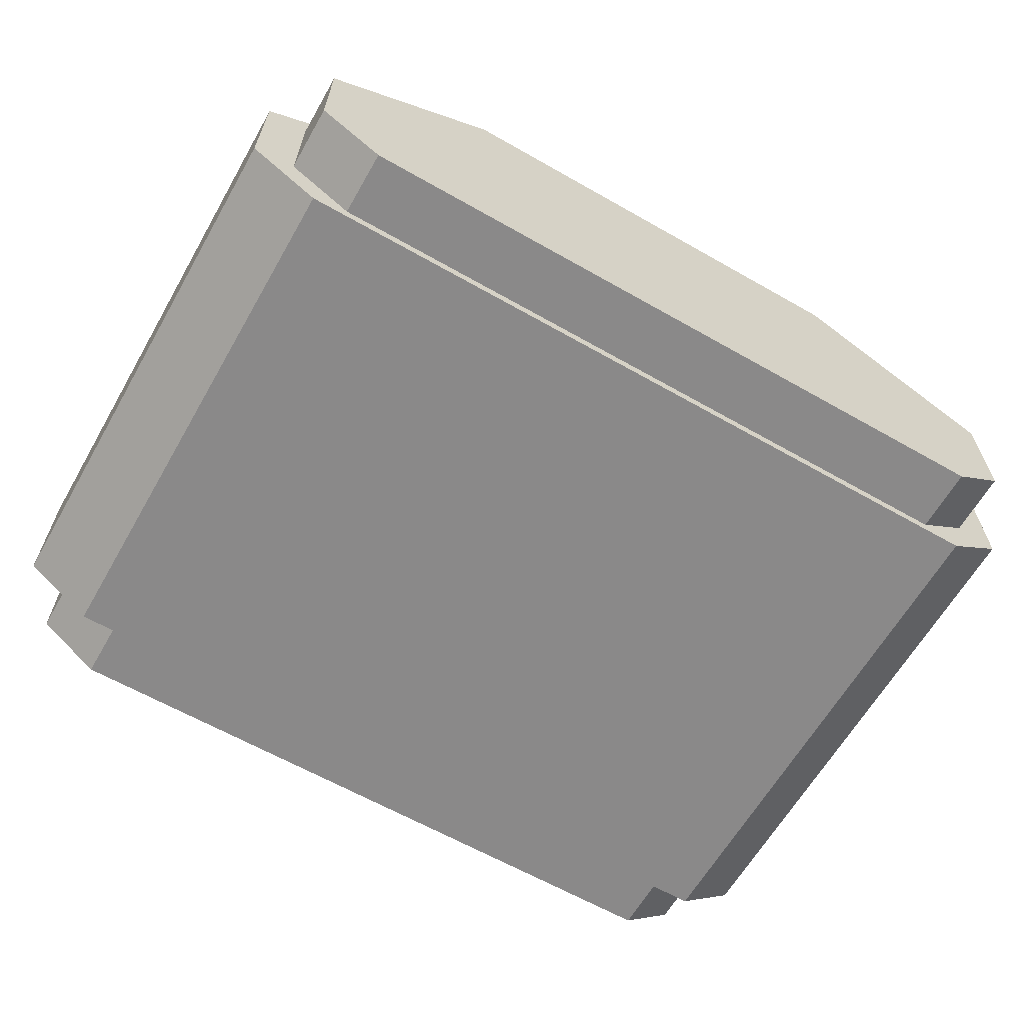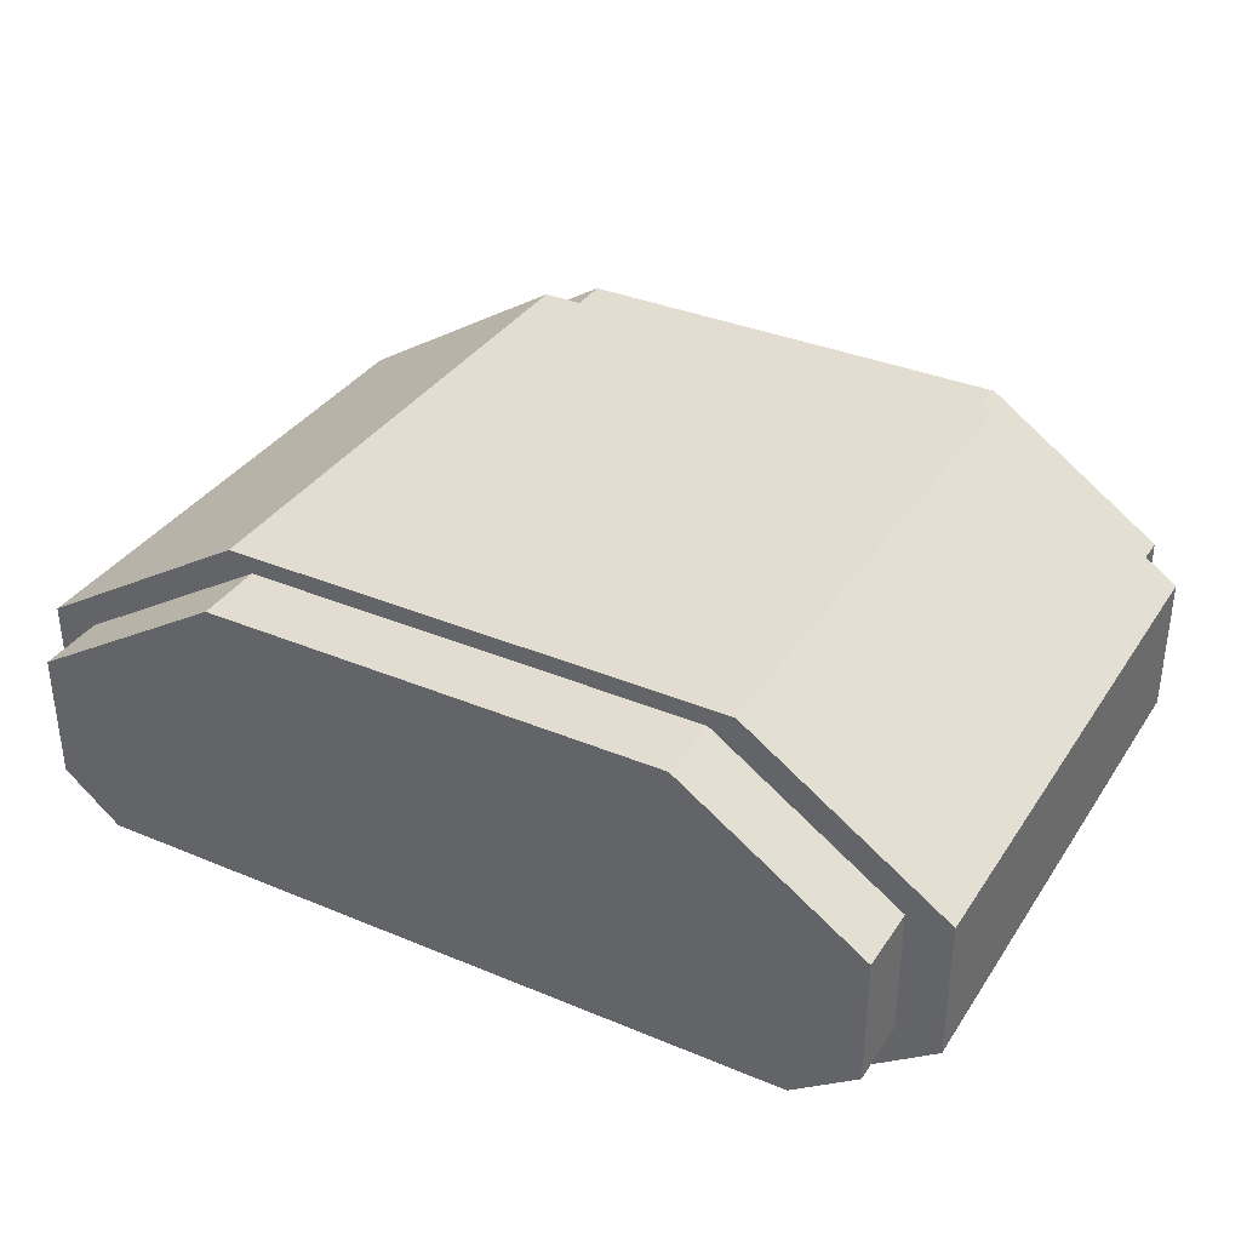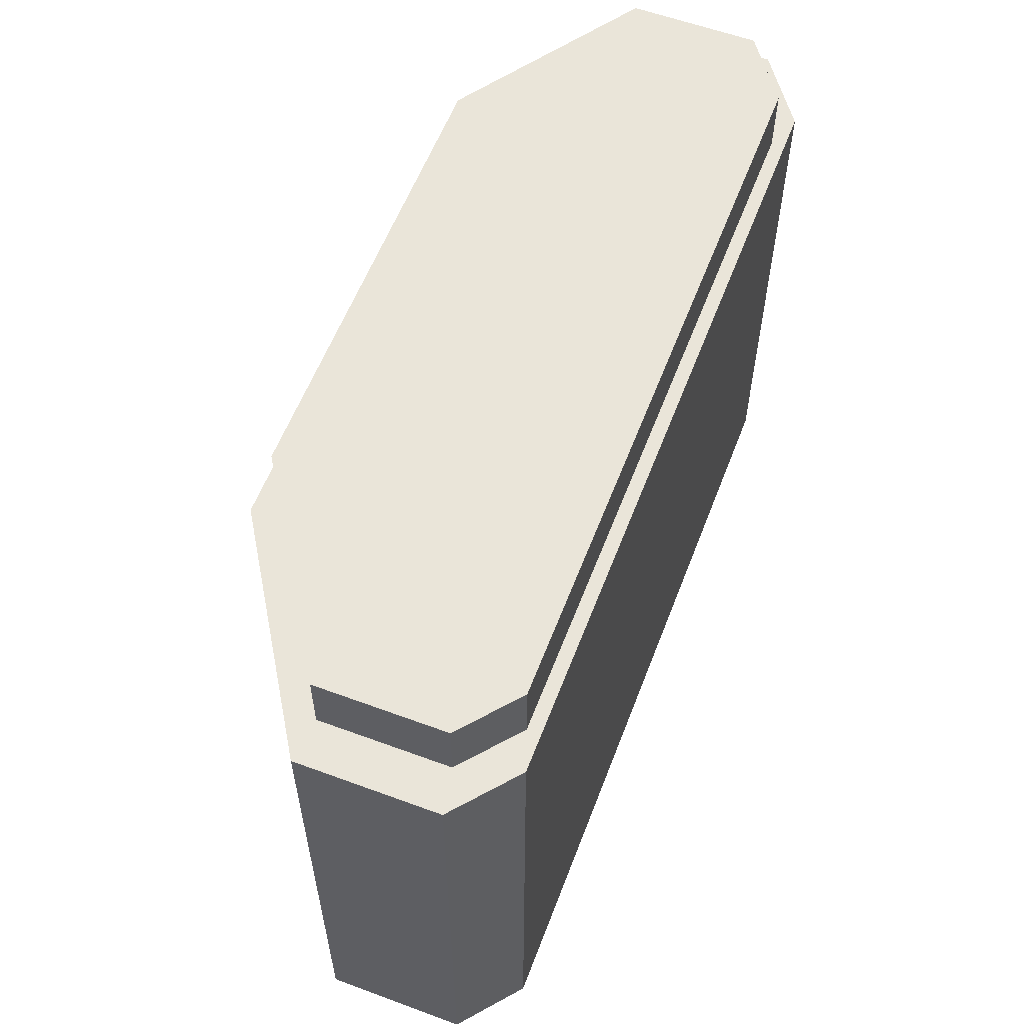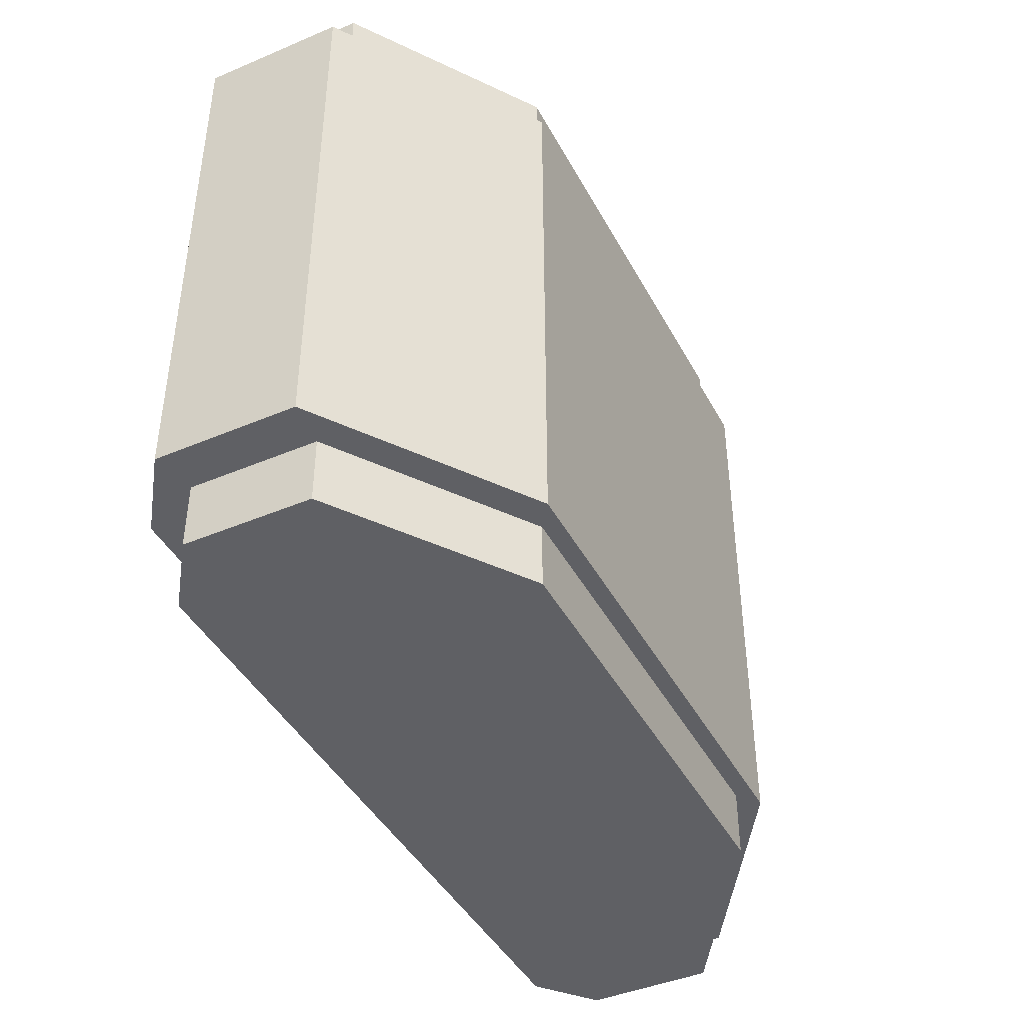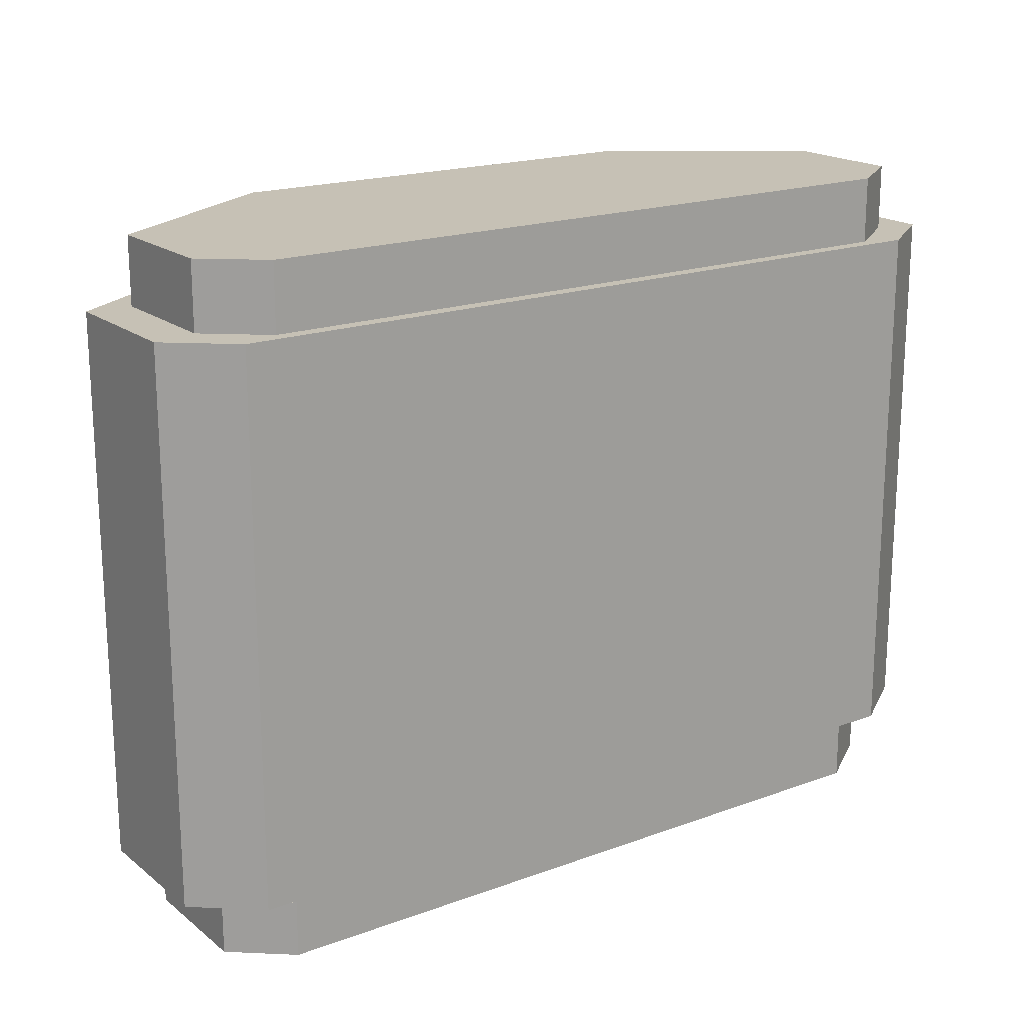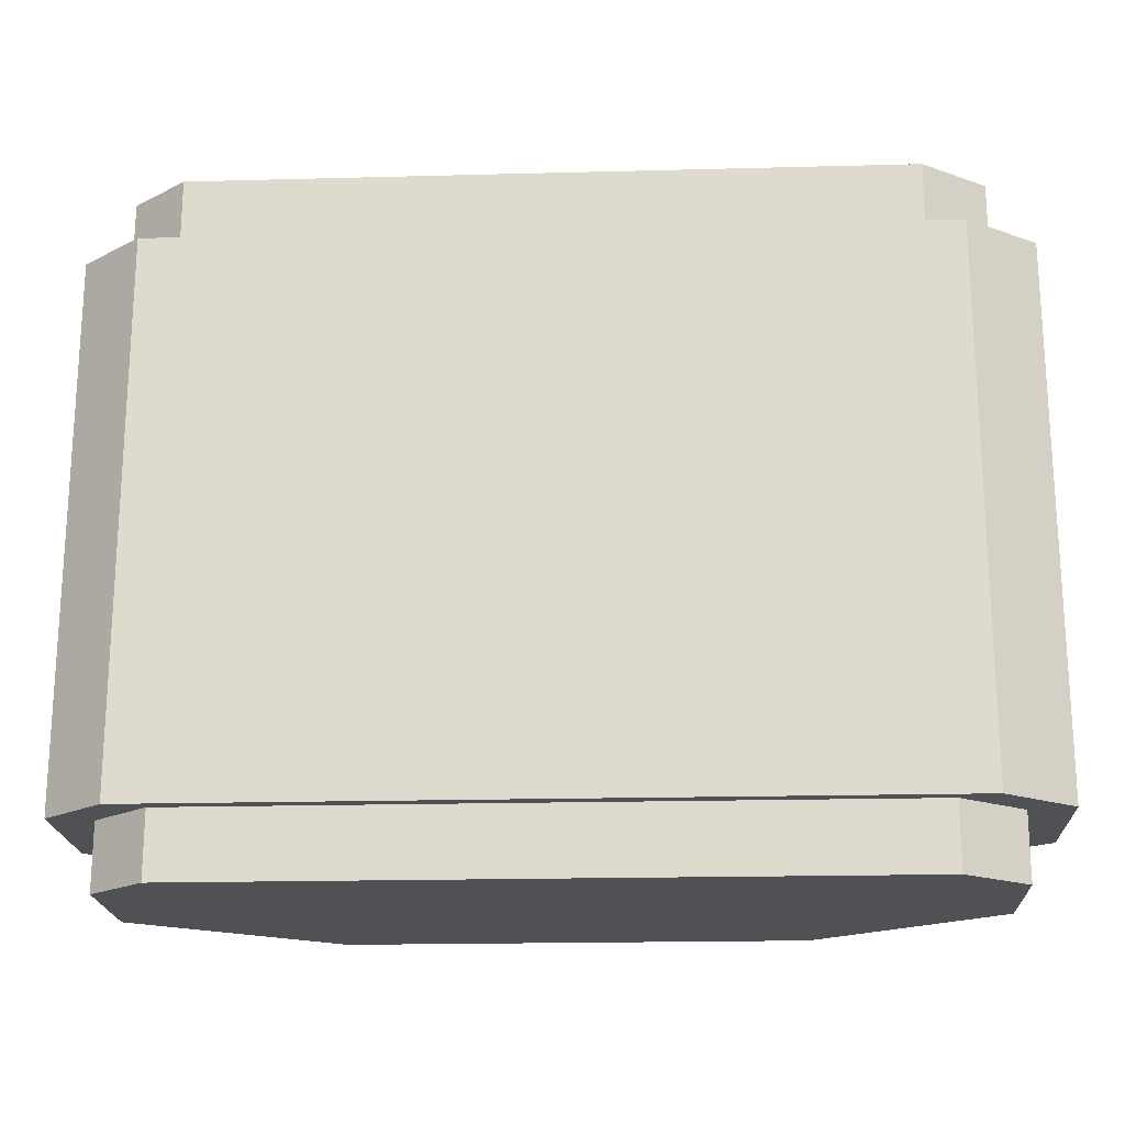
<metadata>
{"format":"obj","ext":"obj","renderer":"f3d","projection":"perspective","resolution":1024,"background":"white","views":[{"elev":-63.3,"azim":150.1,"up":"+Y"},{"elev":35.3,"azim":29.0,"up":"+Y"},{"elev":58.5,"azim":-69.1,"up":"+Z"},{"elev":-43.2,"azim":116.6,"up":"+Z"},{"elev":18.7,"azim":-35.0,"up":"+Z"},{"elev":-19.7,"azim":2.8,"up":"+Z"}]}
</metadata>
<code>
o Cube.005
v 1.252 0.04907 -1.243
v -0.8916 1.19 -1
v -1.454 -0 -1
v -1.521 0.6774 -1.243
v 1.489 0.2182 -1.243
v 1.489 0.6774 -1.243
v 1.646 0.6941 -1
v -1.679 0.6941 -1
v 1.385 -0 -1
v 0.9183 1.19 -1
v 0.83 1.126 -1.243
v -0.8083 1.126 -1.243
v -1.521 0.2182 -1.243
v 1.646 0.1868 -1
v -1.679 0.1868 -1
v -1.317 0.04907 -1
v -1.317 0.04907 -1.243
v -1.521 0.2182 -1
v -0.8083 1.126 -1
v 0.83 1.126 -1
v 1.489 0.6774 -1
v 1.489 0.2182 -1
v -1.521 0.6774 -1
v 1.252 0.04907 -1
v 1.252 0.04907 1.243
v -0.8916 1.19 1
v -1.454 0 1
v -1.521 0.6774 1.243
v 1.489 0.2182 1.243
v 1.489 0.6774 1.243
v 1.646 0.6941 1
v -1.679 0.6941 1
v 1.385 0 1
v 0.9183 1.19 1
v 0.83 1.126 1.243
v -0.8083 1.126 1.243
v -1.521 0.2182 1.243
v 1.646 0.1868 1
v -1.679 0.1868 1
v -1.317 0.04907 1
v -1.317 0.04907 1.243
v -1.521 0.2182 1
v -0.8083 1.126 1
v 0.83 1.126 1
v 1.489 0.6774 1
v 1.489 0.2182 1
v -1.521 0.6774 1
v 1.252 0.04907 1
f 3 18 16
f 19 4 23
f 22 6 21
f 39 8 15
f 10 26 34
f 6 1 11
f 32 2 8
f 17 4 12
f 3 33 27
f 14 31 38
f 7 34 31
f 8 18 15
f 27 15 3
f 7 22 21
f 18 17 16
f 20 12 19
f 24 5 22
f 9 16 24
f 2 23 8
f 10 21 20
f 12 1 17
f 2 20 19
f 9 22 14
f 16 1 24
f 23 13 18
f 21 11 20
f 27 42 39
f 28 43 47
f 30 46 45
f 30 25 29
f 41 28 37
f 42 32 39
f 31 46 38
f 41 42 40
f 36 44 43
f 29 48 46
f 33 40 27
f 47 26 32
f 34 45 31
f 36 25 35
f 26 44 34
f 46 33 38
f 25 40 48
f 37 47 42
f 35 45 44
f 9 38 33
f 3 15 18
f 19 12 4
f 22 5 6
f 39 32 8
f 10 2 26
f 6 5 1
f 32 26 2
f 17 13 4
f 3 9 33
f 14 7 31
f 7 10 34
f 8 23 18
f 27 39 15
f 7 14 22
f 18 13 17
f 20 11 12
f 24 1 5
f 9 3 16
f 2 19 23
f 10 7 21
f 12 11 1
f 2 10 20
f 9 24 22
f 16 17 1
f 23 4 13
f 21 6 11
f 27 40 42
f 28 36 43
f 30 29 46
f 30 35 25
f 41 36 28
f 42 47 32
f 31 45 46
f 41 37 42
f 36 35 44
f 29 25 48
f 33 48 40
f 47 43 26
f 34 44 45
f 36 41 25
f 26 43 44
f 46 48 33
f 25 41 40
f 37 28 47
f 35 30 45
f 9 14 38

</code>
